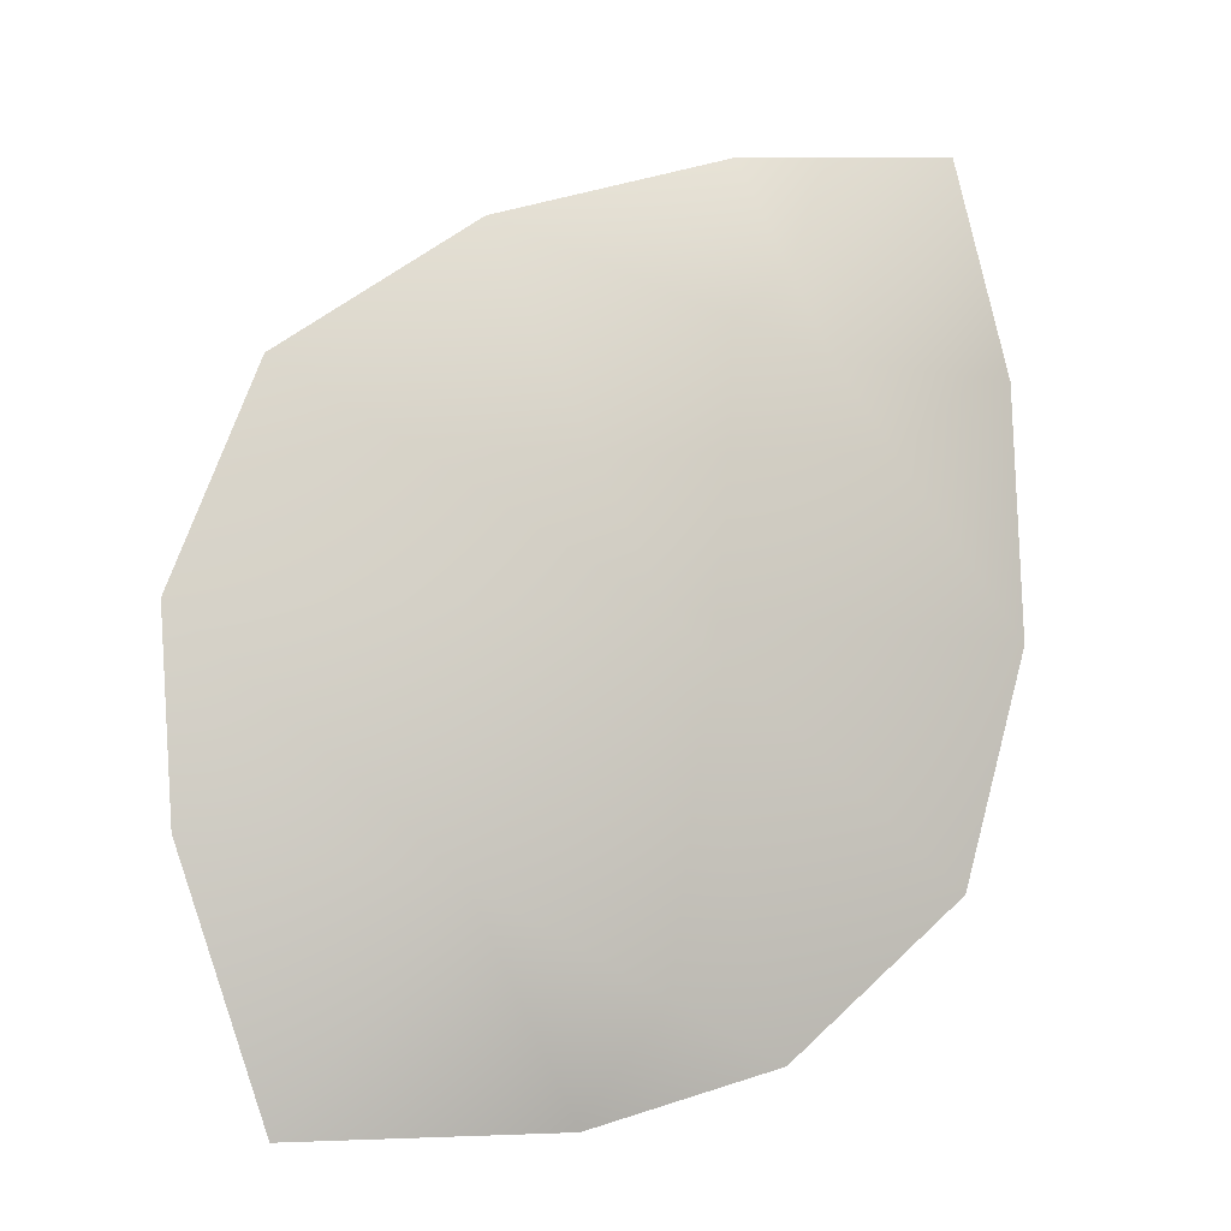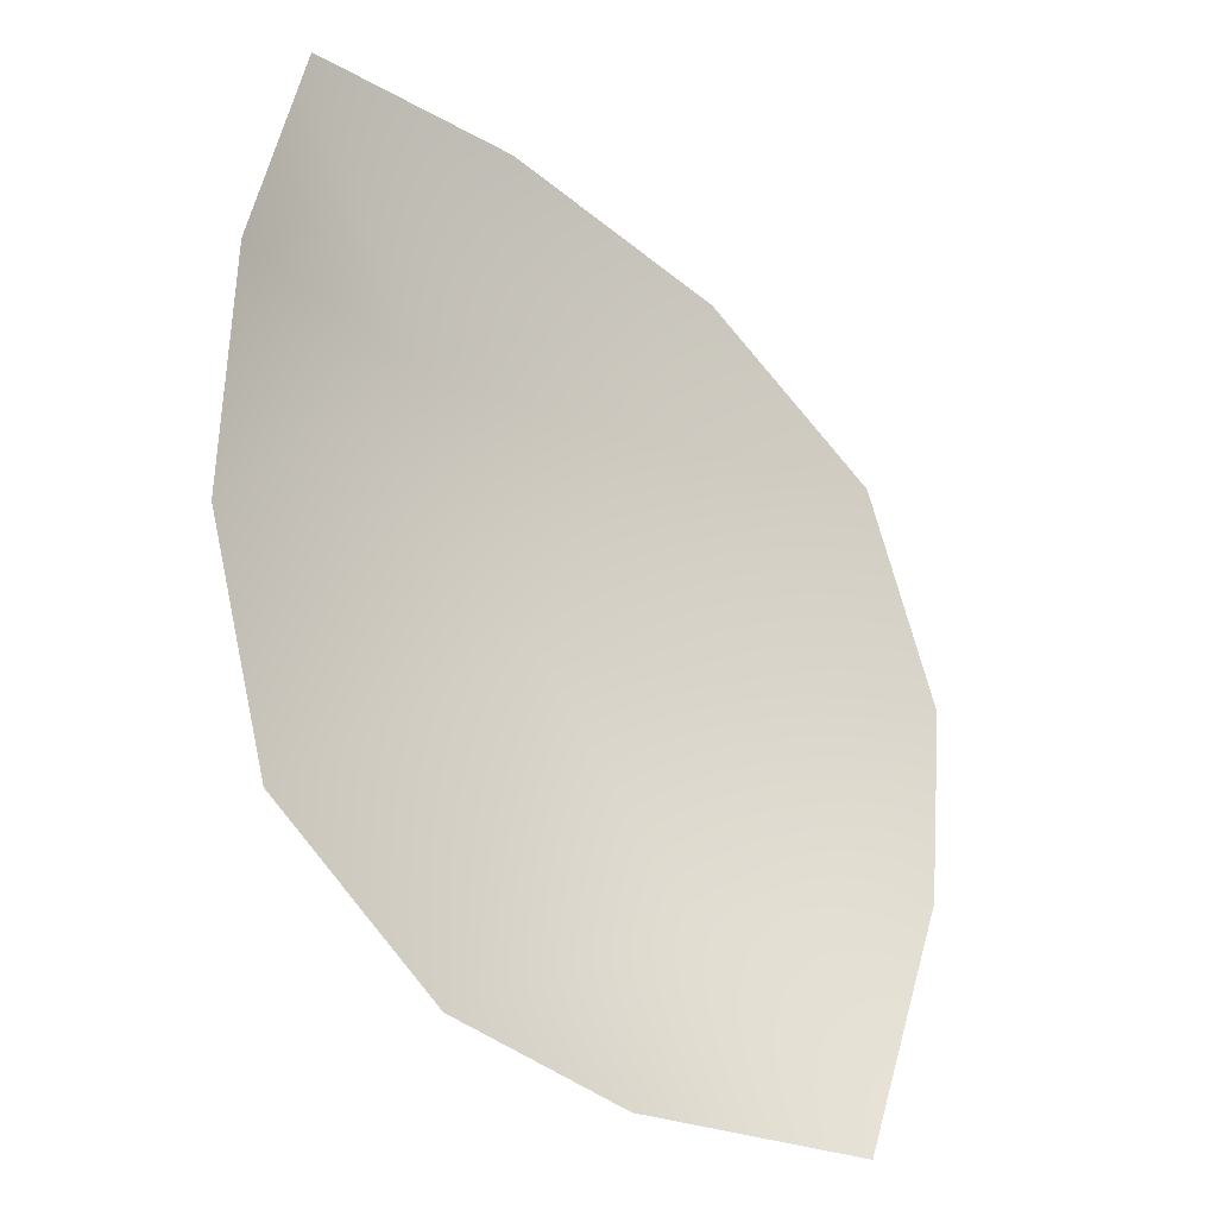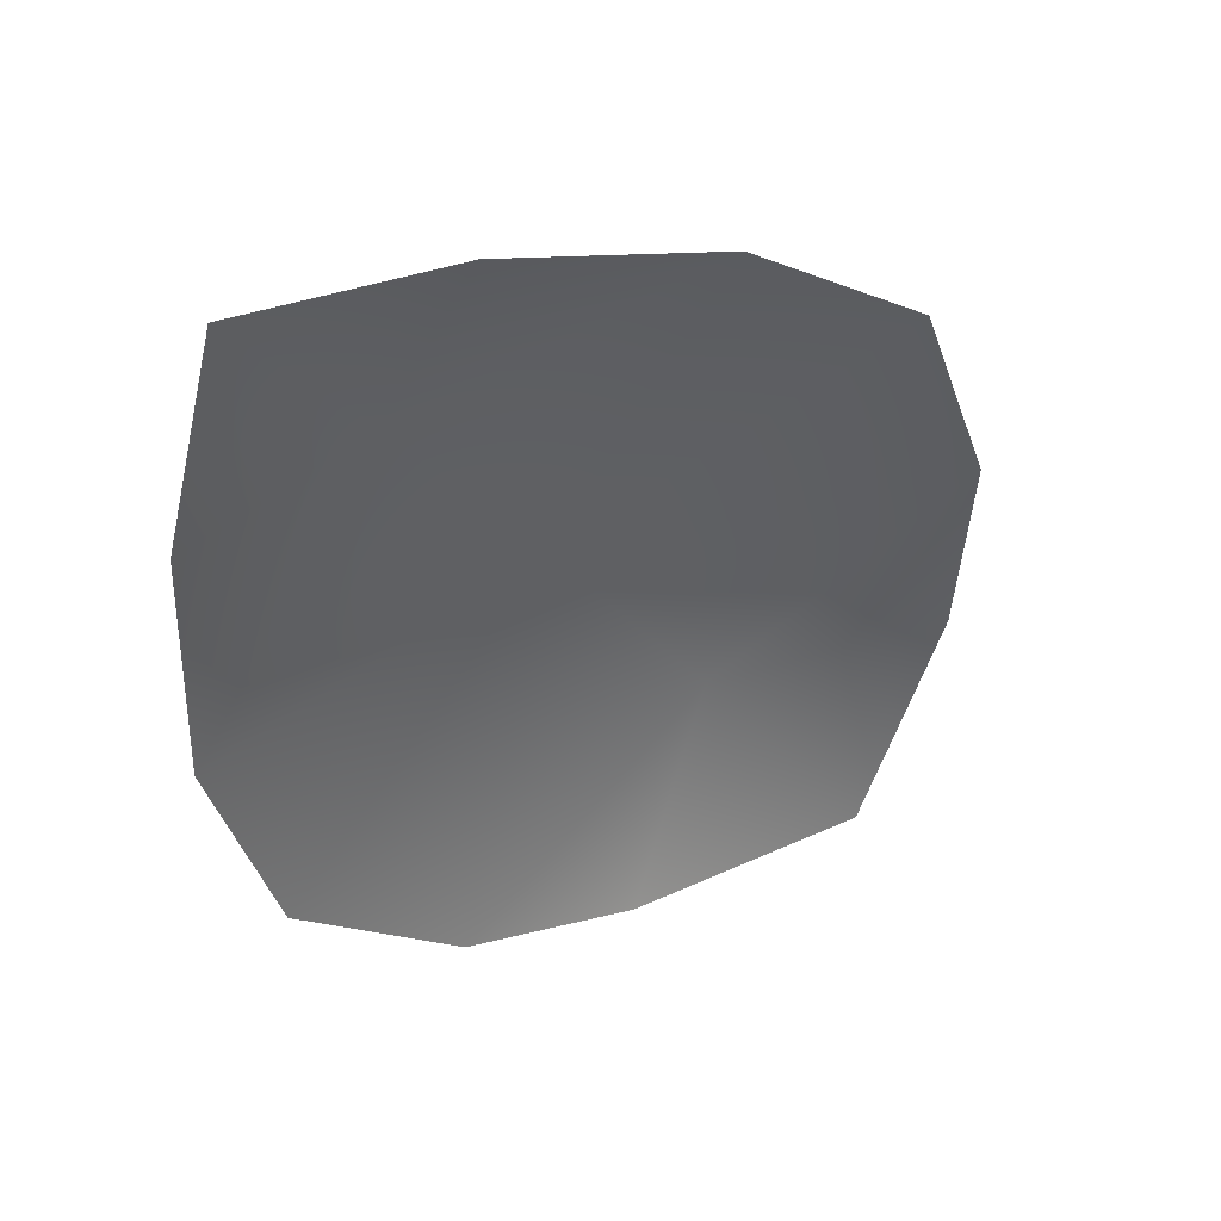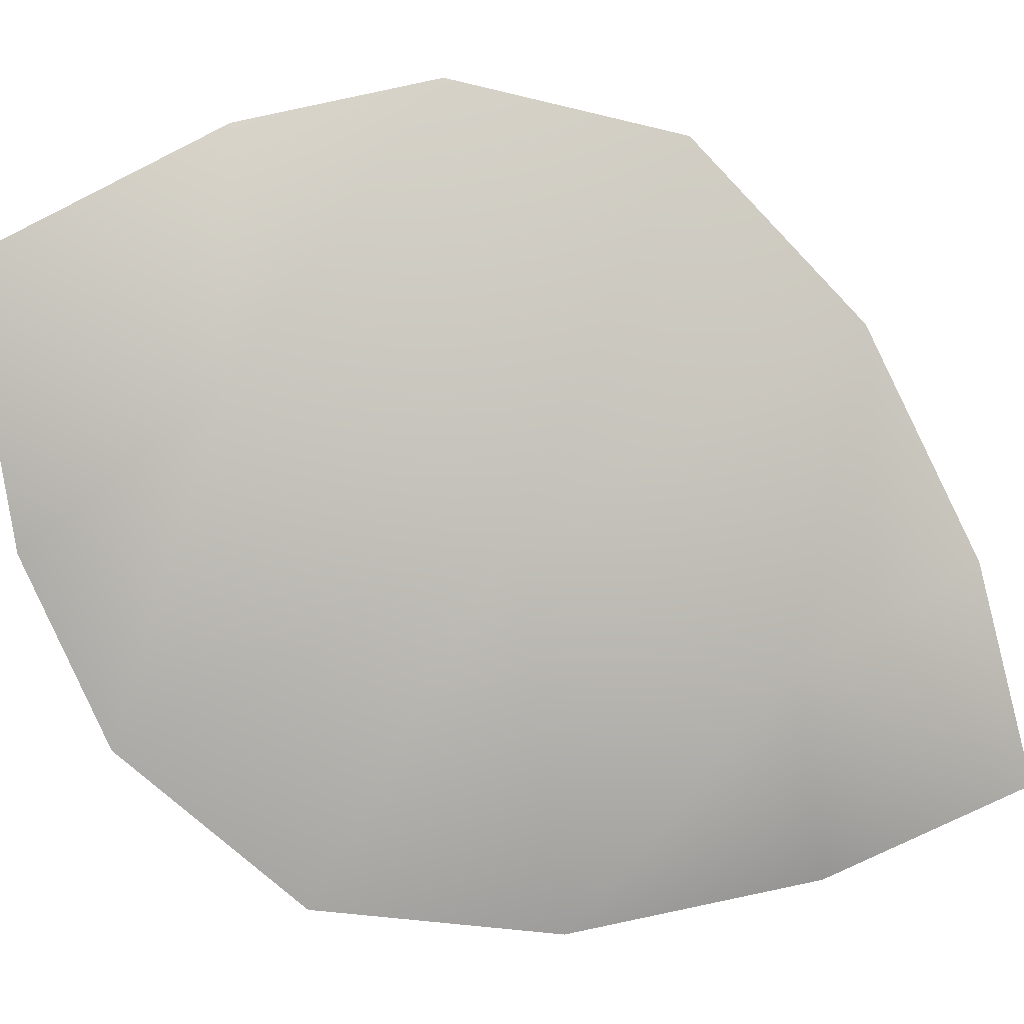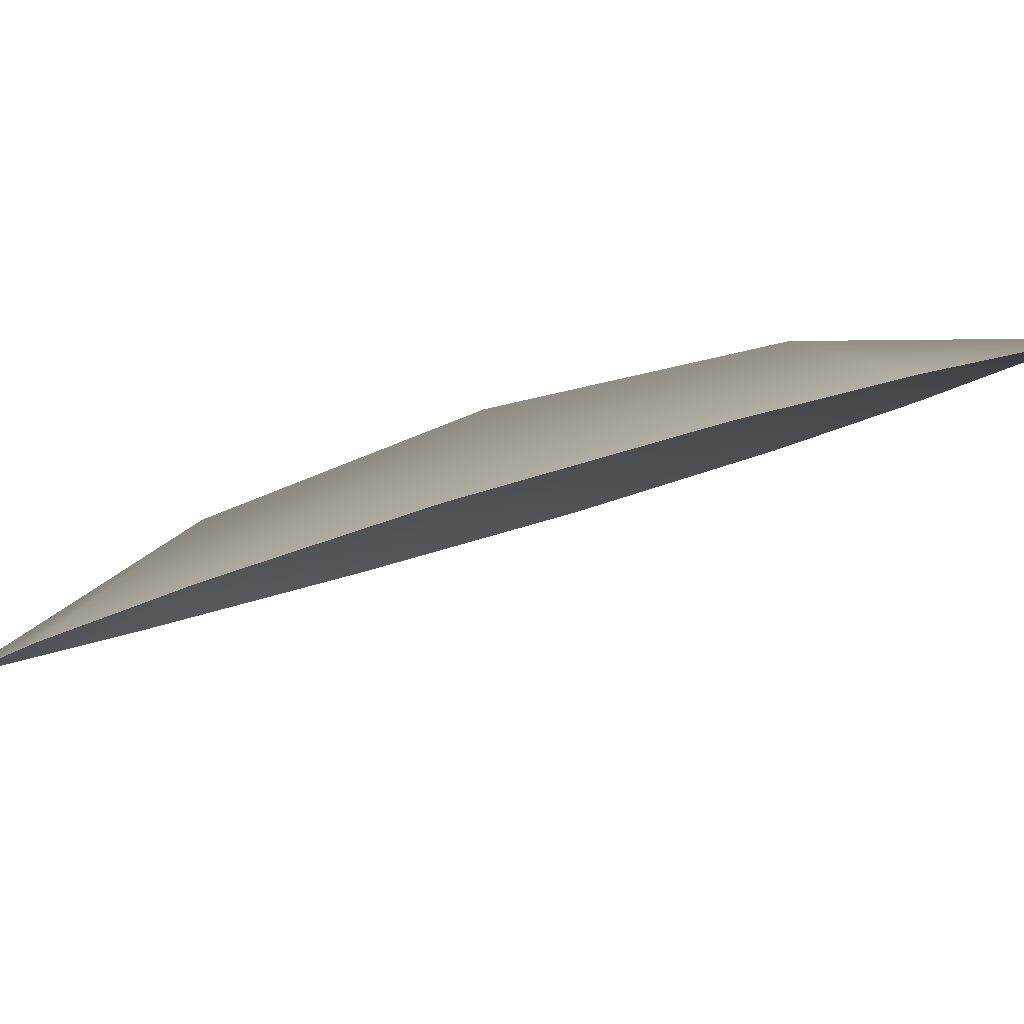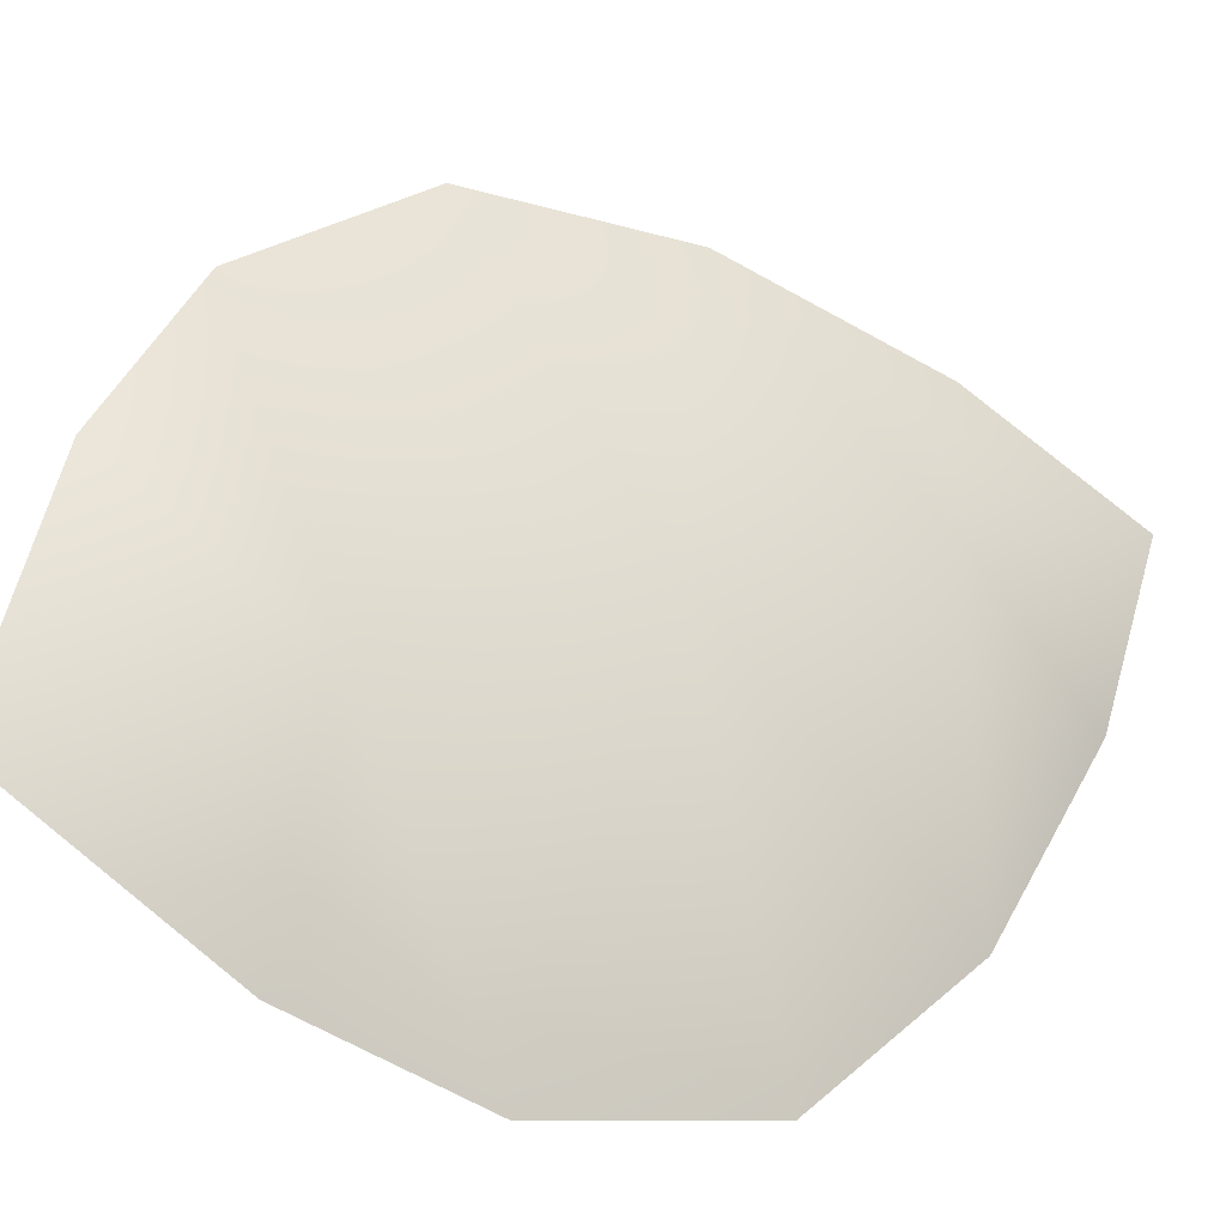
<metadata>
{"format":"obj","ext":"obj","renderer":"f3d","projection":"perspective","resolution":1024,"background":"white","views":[{"elev":-6.5,"azim":12.6,"up":"+Y"},{"elev":-25.3,"azim":173.9,"up":"+Y"},{"elev":43.1,"azim":-178.4,"up":"+Y"},{"elev":64.1,"azim":79.5,"up":"+Z"},{"elev":22.9,"azim":-119.5,"up":"+Z"},{"elev":48.7,"azim":29.3,"up":"+Z"}]}
</metadata>
<code>
v  0.5114 -3.734 10.03
v  -1.828 -2.19 10.54
v  -2.316 -3.697 10.89
v  -0.5457 -5.369 10.53
v  2.084 -0.5688 8.188
v  0.7663 -0.7026 8.964
v  1.414 -2.109 9.256
v  -0.6599 -1.226 9.818
v  -2.221 -5.069 10.89
v  -1.684 -6.837 10.64
v  1.063 -6.459 9.024
v  2.112 -5.409 8.368
v  2.426 -2.059 8.049
v  2.49 -3.801 8.082
v  -0.0759 -6.823 9.704
o Object084
g Object084
f 1 2 3 4
f 5 6 7
f 8 2 1 7
f 3 9 4
f 6 8 7
f 9 10 4
f 1 4 11 12
f 5 7 13
f 14 7 1 12
f 11 4 15
f 13 7 14
f 15 4 10

</code>
